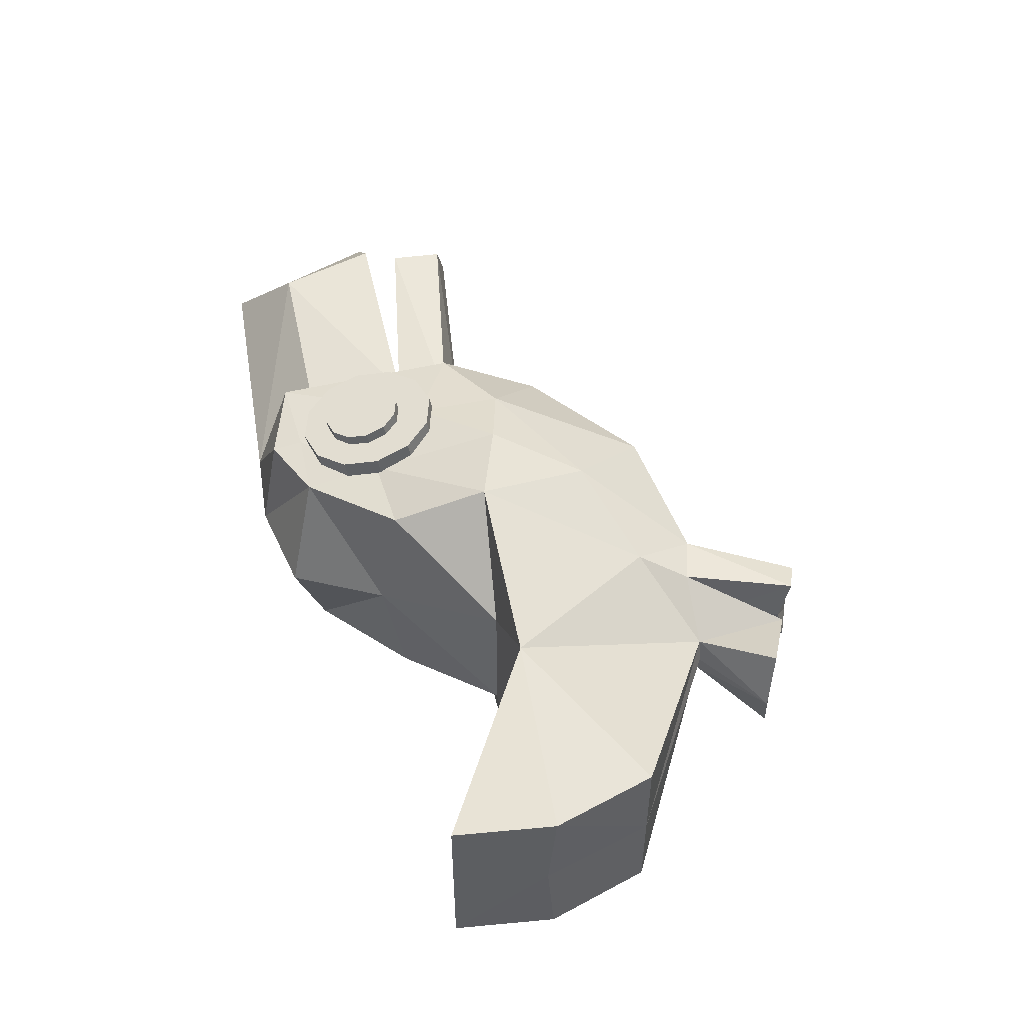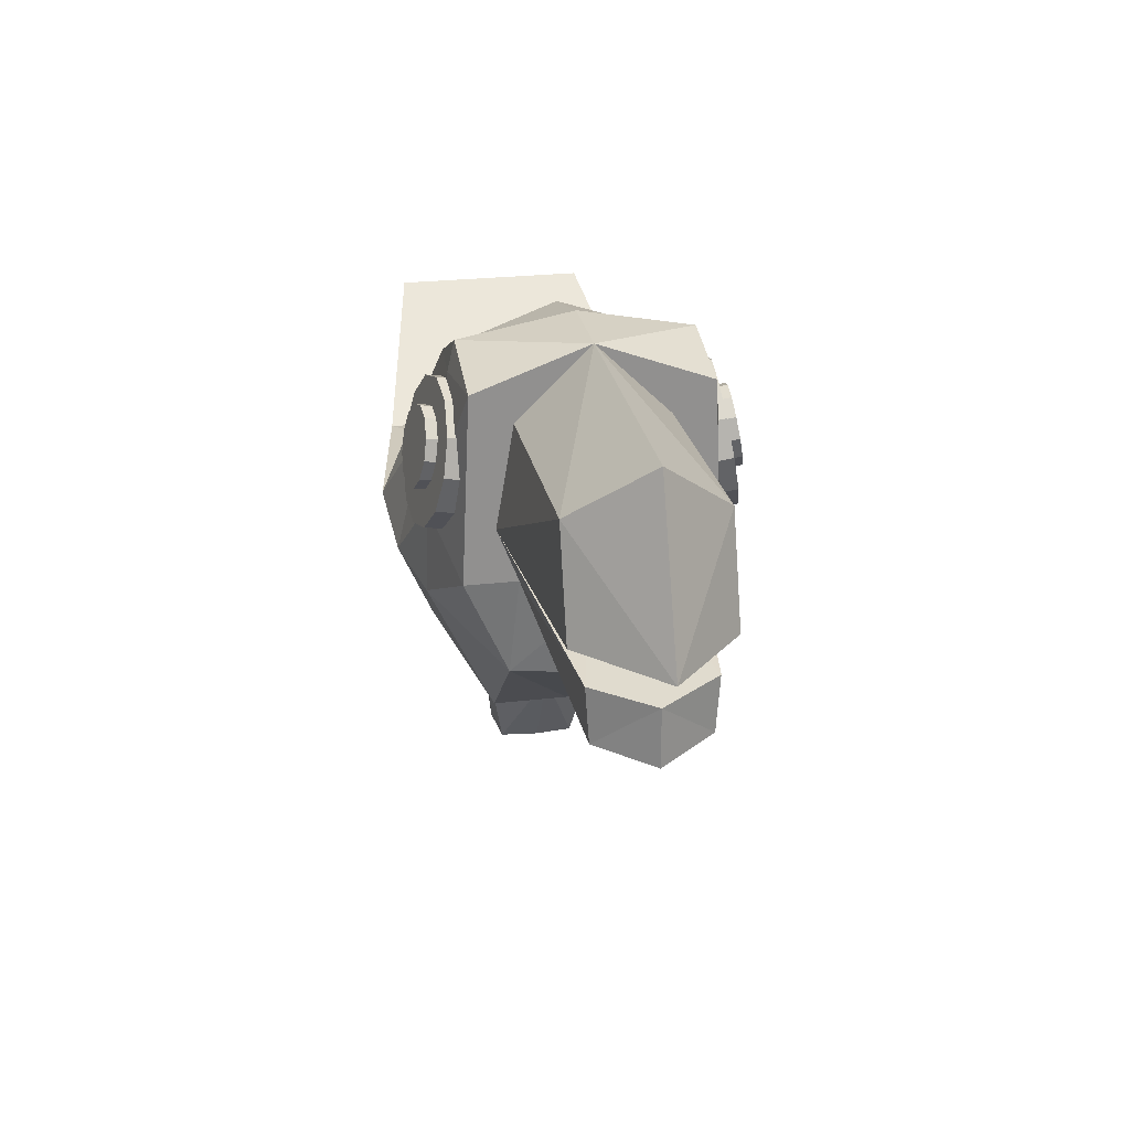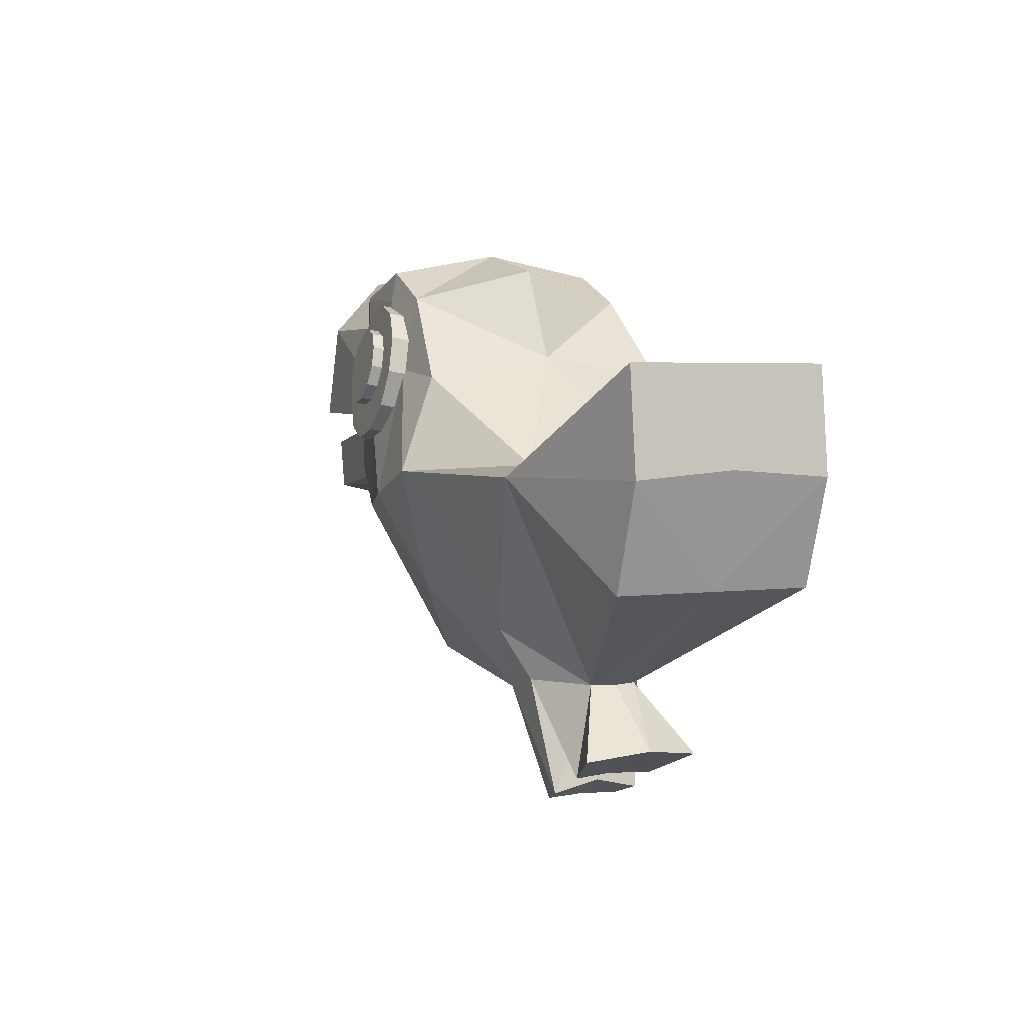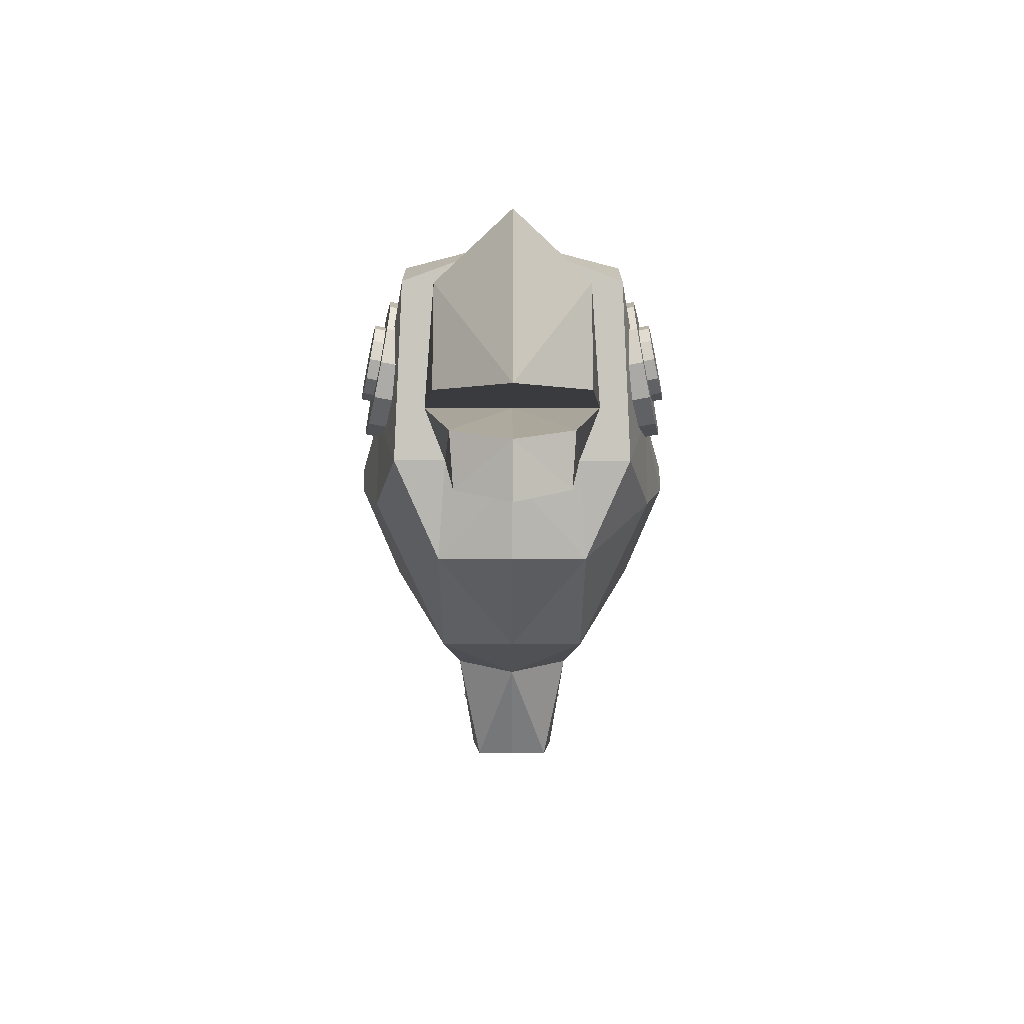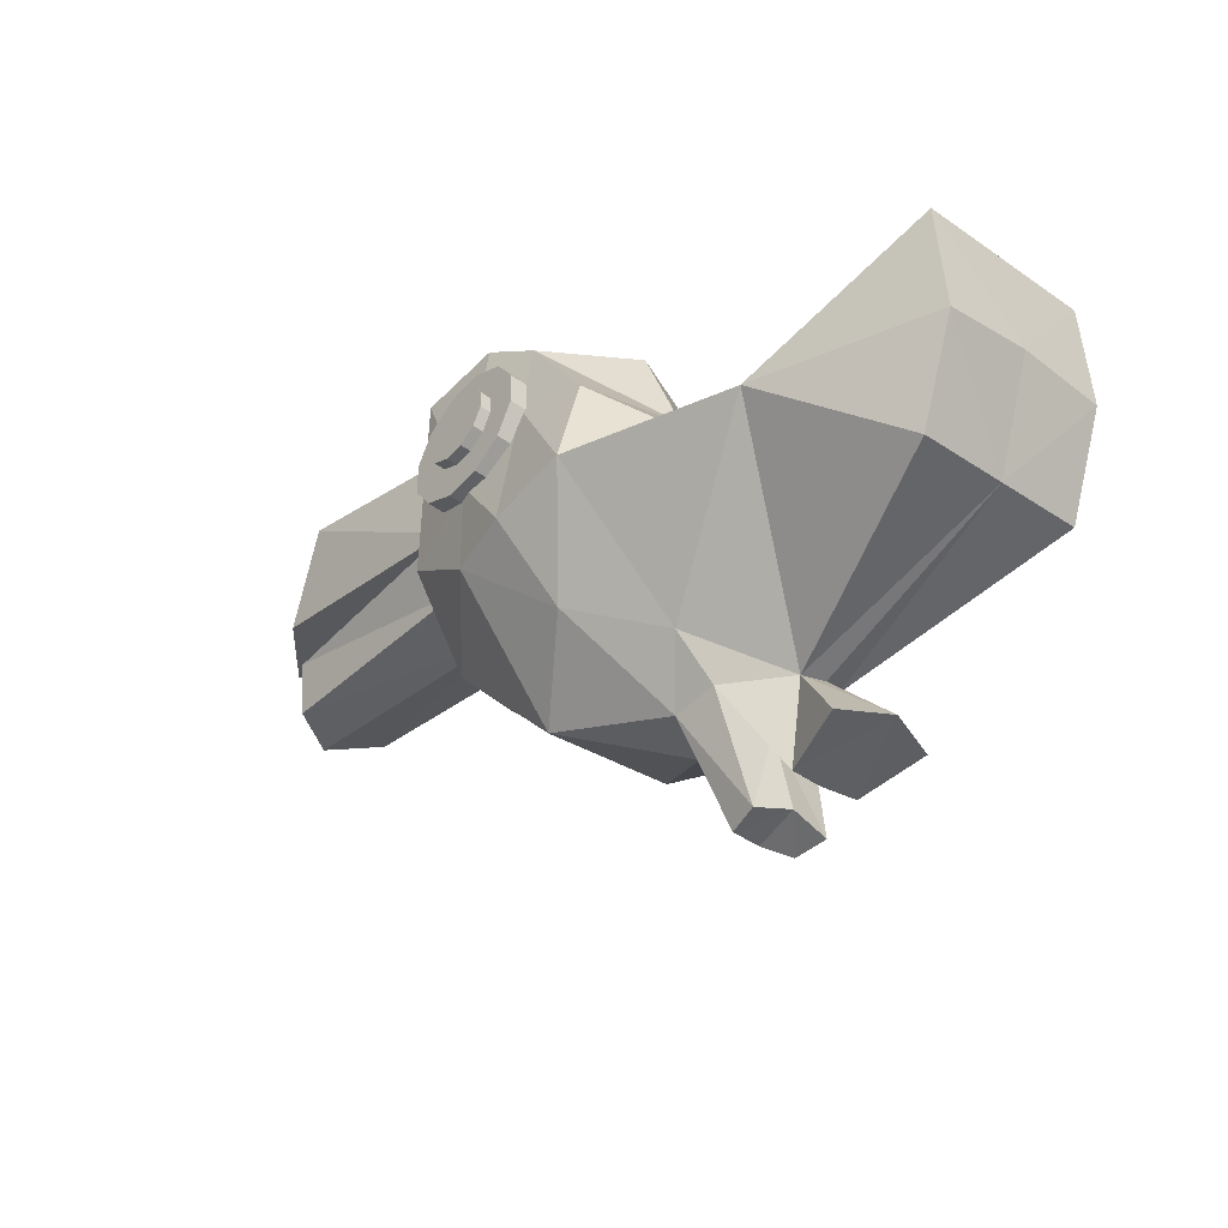
<metadata>
{"format":"obj","ext":"obj","renderer":"f3d","projection":"perspective","resolution":1024,"background":"white","views":[{"elev":51.3,"azim":-102.0,"up":"+Z"},{"elev":24.6,"azim":79.1,"up":"+Y"},{"elev":3.4,"azim":-114.8,"up":"+Y"},{"elev":-0.8,"azim":89.9,"up":"+Y"},{"elev":-28.8,"azim":-135.2,"up":"+Y"}]}
</metadata>
<code>
o Cube
v 0.9206 -0.4833 0.3662
v -0.7912 -1 0.1139
v 1 0.7421 0.3485
v -0.6038 0.03926 0.3449
v -0.2822 -1.061 0.2871
v 1 0.2579 0.4314
v -1 0 0.6551
v 0.2979 0.854 0.5543
v 0.2625 -0.1256 0.7827
v 1 0 0.5813
v 1 0.8836 0.543
v 2.196 0.2579 0.3485
v 2.04 0.7421 0.3485
v -1.727 -0.478 0.4703
v -1.836 0.5062 0.4703
v -0.4768 -1.59 0.1814
v -1.081 -1.309 0.2821
v -0.4919 -1 0.2871
v -0.07202 0.4568 0.6255
v -0.1254 0 0.8066
v -0.615 -1.54 0.2165
v 0.3777 -0.9354 0.3547
v 0.6037 1 0.543
v 0.5837 -0.205 0.6927
v 1 0 0.3305
v 2.193 -0.174 0.258
v 2.193 0.08383 0.276
v -1.89 0.01684 0.4703
v -0.7958 -1.438 0.1911
v 0.5967 0.8545 0.5747
v 0.5897 0.2115 0.6822
v 0.2853 0.4943 0.6358
v 0.9276 0.4619 0.4981
v 0.9439 0.4892 0.6478
v 0.8849 0.2918 0.5339
v 0.9012 0.3191 0.6837
v 0.7616 0.1674 0.5702
v 0.7779 0.1947 0.7199
v 0.5907 0.1218 0.5971
v 0.6069 0.1491 0.7469
v 0.4179 0.1674 0.6075
v 0.4342 0.1947 0.7573
v 0.2897 0.2918 0.5986
v 0.3059 0.3191 0.7484
v 0.2403 0.4619 0.5727
v 0.2565 0.4892 0.7225
v 0.283 0.6319 0.5369
v 0.2992 0.6592 0.6866
v 0.4063 0.7564 0.5006
v 0.4226 0.7837 0.6504
v 0.5772 0.802 0.4737
v 0.5935 0.8293 0.6234
v 0.75 0.7564 0.4633
v 0.7662 0.7837 0.613
v 0.8782 0.6319 0.4722
v 0.8945 0.6592 0.622
v 0.7876 0.5022 0.63
v 0.7966 0.5173 0.7133
v 0.7638 0.4076 0.65
v 0.7729 0.4228 0.7332
v 0.6953 0.3384 0.6701
v 0.7043 0.3536 0.7534
v 0.6002 0.3131 0.6851
v 0.6093 0.3282 0.7684
v 0.5042 0.3384 0.6909
v 0.5132 0.3536 0.7742
v 0.4329 0.4076 0.6859
v 0.4419 0.4228 0.7692
v 0.4054 0.5022 0.6716
v 0.4144 0.5173 0.7548
v 0.4291 0.5967 0.6516
v 0.4382 0.6119 0.7349
v 0.4977 0.6659 0.6315
v 0.5068 0.6811 0.7147
v 0.5928 0.6913 0.6165
v 0.6018 0.7064 0.6997
v 0.6888 0.6659 0.6107
v 0.6979 0.6811 0.694
v 0.7601 0.5967 0.6156
v 0.7692 0.6119 0.6989
v 0.06775 -0.5579 0.6055
v -0.4045 -0.7617 0.4109
v 0.9206 -0.4833 -0.3662
v -0.7912 -1 -0.1139
v 1 0.7421 -0.3485
v -0.6038 0.03926 -0.3449
v -0.2822 -1.061 -0.2871
v 1 -0.4833 -0
v 1 0.2579 -0.4314
v -0.8265 -1 0
v -1 0 -0.6551
v 0.2979 0.854 -0.5543
v 1 1.082 -0
v -0.6038 0.03926 0
v 1.066 -0.09254 -0
v -1 0 0
v 0.2625 -0.1256 -0.7827
v 0.1456 1 -0
v -0.1454 -1.113 0
v 1 0 -0.5813
v 1 0.8836 -0.543
v 2.583 0.2579 -0
v -1.89 0.05356 0
v 1 0.2579 -0
v 2.282 1.031 -0
v 2.196 0.2579 -0.3485
v 2.04 0.7421 -0.3485
v -1.727 -0.478 -0.4703
v -1.727 -0.478 0
v -1.836 0.5062 -0.4703
v -1.836 0.5062 0
v -0.4768 -1.59 -0.1814
v -1.081 -1.309 -0.2821
v -1.164 -1.265 0
v -0.4515 -1.587 0
v -0.4919 -1 -0.2871
v -0.07202 0.4568 -0.6255
v -0.1254 0 -0.8066
v -0.07202 0.5562 0
v -0.615 -1.54 -0.2165
v -0.6326 -1.486 0
v 0.3777 -0.9354 -0.3547
v 0.6037 1 -0.543
v 0.5837 -0.205 -0.6927
v 0.6037 1.102 -0
v 0.3777 -0.9354 -0
v 1 0 -0.3305
v 2.193 -0.174 -0.258
v 2.342 -0.2305 -0
v 2.193 0.08383 -0.276
v 2.342 0.03858 -0
v -1.89 0.01684 -0.4703
v -0.7667 -1.43 0
v -0.7958 -1.438 -0.1911
v -0.5438 -1.126 0
v 0.5967 0.8545 -0.5747
v 0.5897 0.2115 -0.6822
v 0.2853 0.4943 -0.6358
v 0.9276 0.4619 -0.4981
v 0.9439 0.4892 -0.6478
v 0.8849 0.2918 -0.5339
v 0.9012 0.3191 -0.6837
v 0.7616 0.1674 -0.5702
v 0.7779 0.1947 -0.7199
v 0.5907 0.1218 -0.5971
v 0.6069 0.1491 -0.7469
v 0.4179 0.1674 -0.6075
v 0.4342 0.1947 -0.7573
v 0.2897 0.2918 -0.5986
v 0.3059 0.3191 -0.7484
v 0.2403 0.4619 -0.5727
v 0.2565 0.4892 -0.7225
v 0.283 0.6319 -0.5369
v 0.2992 0.6592 -0.6866
v 0.4063 0.7564 -0.5006
v 0.4226 0.7837 -0.6504
v 0.5772 0.802 -0.4737
v 0.5935 0.8293 -0.6234
v 0.75 0.7564 -0.4633
v 0.7662 0.7837 -0.613
v 0.8782 0.6319 -0.4722
v 0.8945 0.6592 -0.622
v 0.7876 0.5022 -0.63
v 0.7966 0.5173 -0.7133
v 0.7638 0.4076 -0.65
v 0.7729 0.4228 -0.7332
v 0.6953 0.3384 -0.6701
v 0.7043 0.3536 -0.7534
v 0.6002 0.3131 -0.6851
v 0.6093 0.3282 -0.7684
v 0.5042 0.3384 -0.6909
v 0.5132 0.3536 -0.7742
v 0.4329 0.4076 -0.6859
v 0.4419 0.4228 -0.7692
v 0.4054 0.5022 -0.6716
v 0.4144 0.5173 -0.7548
v 0.4291 0.5967 -0.6516
v 0.4382 0.6119 -0.7349
v 0.4977 0.6659 -0.6315
v 0.5068 0.6811 -0.7147
v 0.5928 0.6913 -0.6165
v 0.6018 0.7064 -0.6997
v 0.6888 0.6659 -0.6107
v 0.6979 0.6811 -0.694
v 0.7601 0.5967 -0.6156
v 0.7692 0.6119 -0.6989
v 0.06775 -0.5579 -0.6055
v -0.4045 -0.7617 -0.4109
g Cube_Cube_Material.005
f 20 4 7
g Cube_Cube_Material.002
f 104 12 6
g Cube_Cube_Material
f 1 95 25
g Cube_Cube_Material.005
f 7 28 14
f 4 96 7
g Cube_Cube_Material
f 18 82 2
f 22 81 5
g Cube_Cube_Material.005
f 31 9 24
f 119 4 19
f 125 8 23
g Cube_Cube_Material
f 22 99 126
f 99 16 115
f 6 11 10
f 3 93 11
g Cube_Cube_Material.002
f 95 26 25
f 13 102 105
f 6 13 3
f 93 13 105
g Cube_Cube_Material.005
f 28 109 14
f 96 15 7
f 2 109 90
g Cube_Cube_Material
f 29 135 18
f 121 16 21
f 2 114 17
f 5 21 16
f 135 21 18
g Cube_Cube_Material.005
f 8 119 19
g Cube_Cube_Material
f 5 82 18
g Cube_Cube_Material.005
f 32 19 20
g Cube_Cube_Material
f 1 126 88
g Cube_Cube_Material.005
f 93 23 11
f 10 31 24
g Cube_Cube_Material
f 1 24 22
g Cube_Cube_Material.002
f 131 26 129
g Cube_Cube_Material
f 25 6 10
g Cube_Cube_Material.002
f 25 27 6
f 104 27 131
g Cube_Cube_Material.005
f 103 15 111
g Cube_Cube_Material
f 29 2 17
f 114 29 17
g Cube_Cube_Material.003
f 31 11 30
g Cube_Cube_Material.005
f 30 11 23
g Cube_Cube_Material.003
f 32 31 30
g Cube_Cube_Material.005
f 30 8 32
g Cube_Cube_Material.001
f 34 35 33
f 36 37 35
f 38 39 37
f 39 42 41
f 41 44 43
f 43 46 45
f 45 48 47
f 47 50 49
f 49 52 51
f 52 53 51
f 54 46 34
f 54 55 53
f 56 33 55
f 39 47 35
g Cube_Cube_Material.004
f 58 59 57
f 60 61 59
f 62 63 61
f 63 66 65
f 65 68 67
f 67 70 69
f 69 72 71
f 71 74 73
f 73 76 75
f 76 77 75
f 78 70 62
f 78 79 77
f 80 57 79
f 63 71 59
g Cube_Cube_Material.005
f 82 7 2
f 81 20 82
f 81 24 9
f 118 86 117
g Cube_Cube_Material.002
f 106 104 89
g Cube_Cube_Material
f 95 88 83
g Cube_Cube_Material.005
f 132 110 91
f 96 86 91
g Cube_Cube_Material
f 116 84 188
f 122 187 124
g Cube_Cube_Material.005
f 97 137 124
f 86 119 117
f 92 125 123
g Cube_Cube_Material
f 122 99 87
f 99 112 87
f 89 101 85
f 85 101 93
g Cube_Cube_Material.002
f 128 95 127
g Cube_Cube_Material
f 93 95 104
g Cube_Cube_Material.002
f 107 102 106
f 107 89 85
g Cube_Cube_Material
f 104 105 93
g Cube_Cube_Material.002
f 93 107 85
g Cube_Cube_Material.005
f 109 132 108
f 110 96 91
f 109 84 90
g Cube_Cube_Material
f 135 134 116
f 121 112 115
f 84 114 90
f 87 120 116
f 120 135 116
g Cube_Cube_Material.005
f 92 119 98
g Cube_Cube_Material
f 87 188 187
g Cube_Cube_Material.005
f 117 92 138
g Cube_Cube_Material
f 83 126 122
g Cube_Cube_Material.005
f 123 93 101
f 100 124 137
g Cube_Cube_Material
f 83 124 100
g Cube_Cube_Material.002
f 131 128 130
g Cube_Cube_Material
f 127 100 89
f 95 131 104
g Cube_Cube_Material.002
f 130 127 89
f 104 130 89
g Cube_Cube_Material.005
f 103 110 132
g Cube_Cube_Material
f 134 84 116
f 114 134 133
g Cube_Cube_Material.003
f 137 101 100
g Cube_Cube_Material.005
f 136 123 101
g Cube_Cube_Material.003
f 138 136 137
g Cube_Cube_Material.005
f 136 92 123
g Cube_Cube_Material.001
f 141 140 139
f 143 142 141
f 145 144 143
f 145 148 146
f 147 150 148
f 149 152 150
f 151 154 152
f 153 156 154
f 155 158 156
f 159 158 157
f 152 156 140
f 161 160 159
f 139 162 161
f 153 149 141
g Cube_Cube_Material.004
f 165 164 163
f 167 166 165
f 169 168 167
f 169 172 170
f 171 174 172
f 173 176 174
f 175 178 176
f 177 180 178
f 179 182 180
f 183 182 181
f 172 180 164
f 185 184 183
f 163 186 185
f 177 173 165
g Cube_Cube_Material.005
f 91 188 84
f 118 187 188
f 187 97 124
f 20 19 4
g Cube_Cube_Material.002
f 104 102 12
g Cube_Cube_Material
f 25 10 1
f 1 88 95
g Cube_Cube_Material.005
f 14 2 7
f 7 15 28
f 4 94 96
g Cube_Cube_Material
f 22 24 81
g Cube_Cube_Material.005
f 31 32 9
f 119 94 4
f 125 98 8
g Cube_Cube_Material
f 22 5 99
f 99 5 16
f 6 3 11
g Cube_Cube_Material.002
f 95 129 26
f 13 12 102
f 6 12 13
f 93 3 13
g Cube_Cube_Material.005
f 28 103 109
f 96 111 15
f 2 14 109
g Cube_Cube_Material
f 29 133 135
f 121 115 16
f 2 90 114
f 5 18 21
f 135 121 21
g Cube_Cube_Material.005
f 8 98 119
g Cube_Cube_Material
f 5 81 82
g Cube_Cube_Material.005
f 20 9 32
f 32 8 19
g Cube_Cube_Material
f 1 22 126
g Cube_Cube_Material.005
f 93 125 23
g Cube_Cube_Material
f 1 10 24
g Cube_Cube_Material.002
f 131 27 26
f 25 26 27
f 104 6 27
g Cube_Cube_Material.005
f 103 28 15
g Cube_Cube_Material
f 29 18 2
f 114 133 29
g Cube_Cube_Material.003
f 31 10 11
g Cube_Cube_Material.005
f 30 23 8
g Cube_Cube_Material.001
f 34 36 35
f 36 38 37
f 38 40 39
f 39 40 42
f 41 42 44
f 43 44 46
f 45 46 48
f 47 48 50
f 49 50 52
f 52 54 53
f 38 36 34
f 34 56 54
f 54 52 50
f 50 48 54
f 46 44 42
f 42 40 38
f 38 34 46
f 54 48 46
f 46 42 38
f 54 56 55
f 56 34 33
f 55 33 35
f 35 37 39
f 39 41 43
f 43 45 39
f 47 49 51
f 51 53 47
f 55 35 47
f 39 45 47
f 47 53 55
g Cube_Cube_Material.004
f 58 60 59
f 60 62 61
f 62 64 63
f 63 64 66
f 65 66 68
f 67 68 70
f 69 70 72
f 71 72 74
f 73 74 76
f 76 78 77
f 62 60 78
f 58 80 78
f 78 76 74
f 74 72 78
f 70 68 62
f 66 64 62
f 60 58 78
f 78 72 70
f 68 66 62
f 78 80 79
f 80 58 57
f 79 57 59
f 59 61 63
f 63 65 67
f 67 69 71
f 71 73 75
f 75 77 79
f 79 59 71
f 63 67 71
f 71 75 79
g Cube_Cube_Material.005
f 82 20 7
f 81 9 20
f 118 91 86
g Cube_Cube_Material.002
f 106 102 104
g Cube_Cube_Material
f 83 100 127
f 127 95 83
g Cube_Cube_Material.005
f 91 84 108
f 108 132 91
f 96 94 86
g Cube_Cube_Material
f 122 87 187
g Cube_Cube_Material.005
f 97 138 137
f 86 94 119
f 92 98 125
g Cube_Cube_Material
f 122 126 99
f 99 115 112
f 89 100 101
g Cube_Cube_Material.002
f 128 129 95
f 107 105 102
f 107 106 89
g Cube_Cube_Material
f 104 102 105
g Cube_Cube_Material.002
f 93 105 107
g Cube_Cube_Material.005
f 109 103 132
f 110 111 96
f 109 108 84
g Cube_Cube_Material
f 135 133 134
f 121 120 112
f 84 113 114
f 87 112 120
f 120 121 135
g Cube_Cube_Material.005
f 92 117 119
g Cube_Cube_Material
f 87 116 188
g Cube_Cube_Material.005
f 138 97 118
f 118 117 138
g Cube_Cube_Material
f 83 88 126
g Cube_Cube_Material.005
f 123 125 93
g Cube_Cube_Material
f 83 122 124
g Cube_Cube_Material.002
f 131 129 128
g Cube_Cube_Material
f 95 129 131
g Cube_Cube_Material.002
f 130 128 127
f 104 131 130
g Cube_Cube_Material.005
f 103 111 110
g Cube_Cube_Material
f 134 113 84
f 114 113 134
g Cube_Cube_Material.003
f 137 136 101
g Cube_Cube_Material.005
f 136 138 92
g Cube_Cube_Material.001
f 141 142 140
f 143 144 142
f 145 146 144
f 145 147 148
f 147 149 150
f 149 151 152
f 151 153 154
f 153 155 156
f 155 157 158
f 159 160 158
f 140 142 148
f 144 146 148
f 148 150 152
f 152 154 156
f 156 158 140
f 160 162 140
f 142 144 148
f 148 152 140
f 158 160 140
f 161 162 160
f 139 140 162
f 141 139 161
f 161 159 141
f 157 155 153
f 153 151 149
f 149 147 145
f 145 143 149
f 141 159 157
f 157 153 141
f 149 143 141
g Cube_Cube_Material.004
f 165 166 164
f 167 168 166
f 169 170 168
f 169 171 172
f 171 173 174
f 173 175 176
f 175 177 178
f 177 179 180
f 179 181 182
f 183 184 182
f 164 166 172
f 168 170 172
f 172 174 176
f 176 178 172
f 180 182 184
f 184 186 180
f 166 168 172
f 172 178 180
f 180 186 164
f 185 186 184
f 163 164 186
f 165 163 185
f 185 183 165
f 181 179 177
f 177 175 173
f 173 171 169
f 169 167 165
f 165 183 181
f 181 177 165
f 173 169 165
g Cube_Cube_Material.005
f 91 118 188
f 118 97 187

</code>
